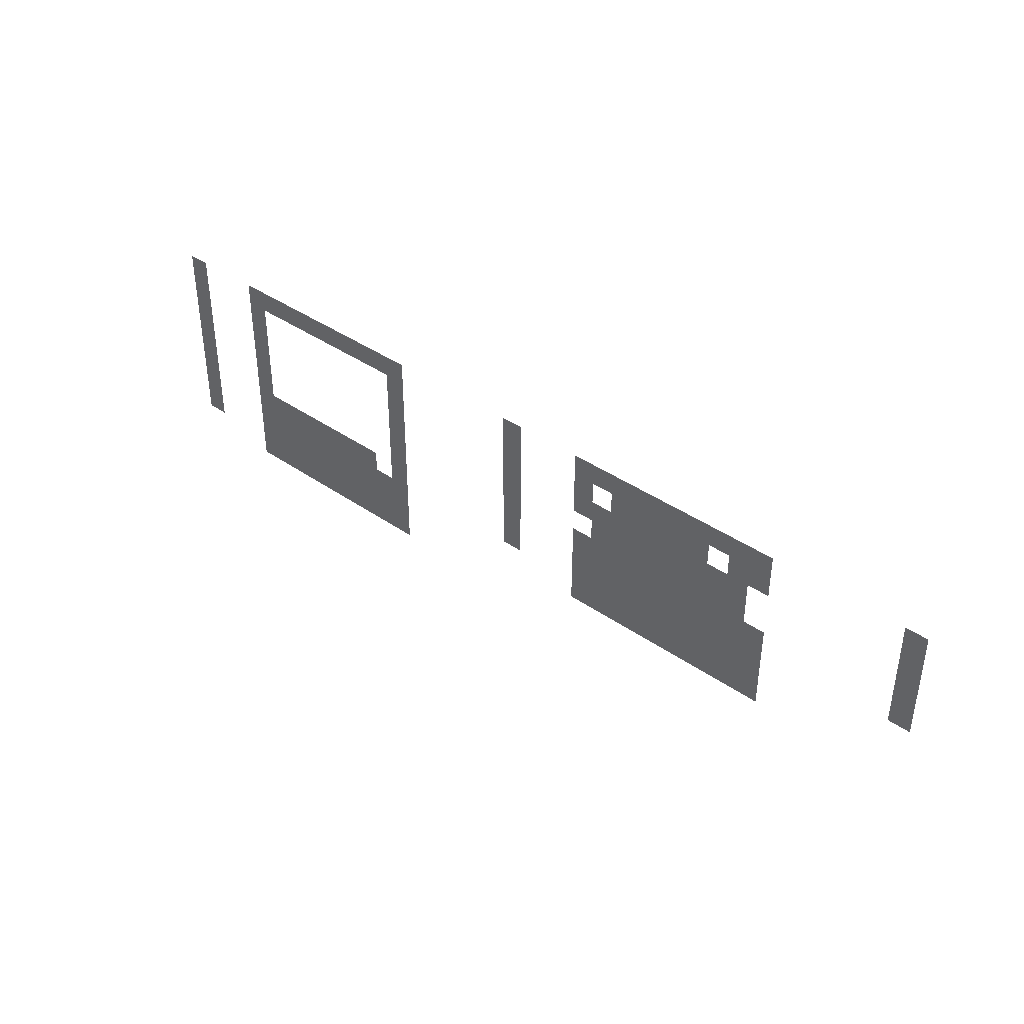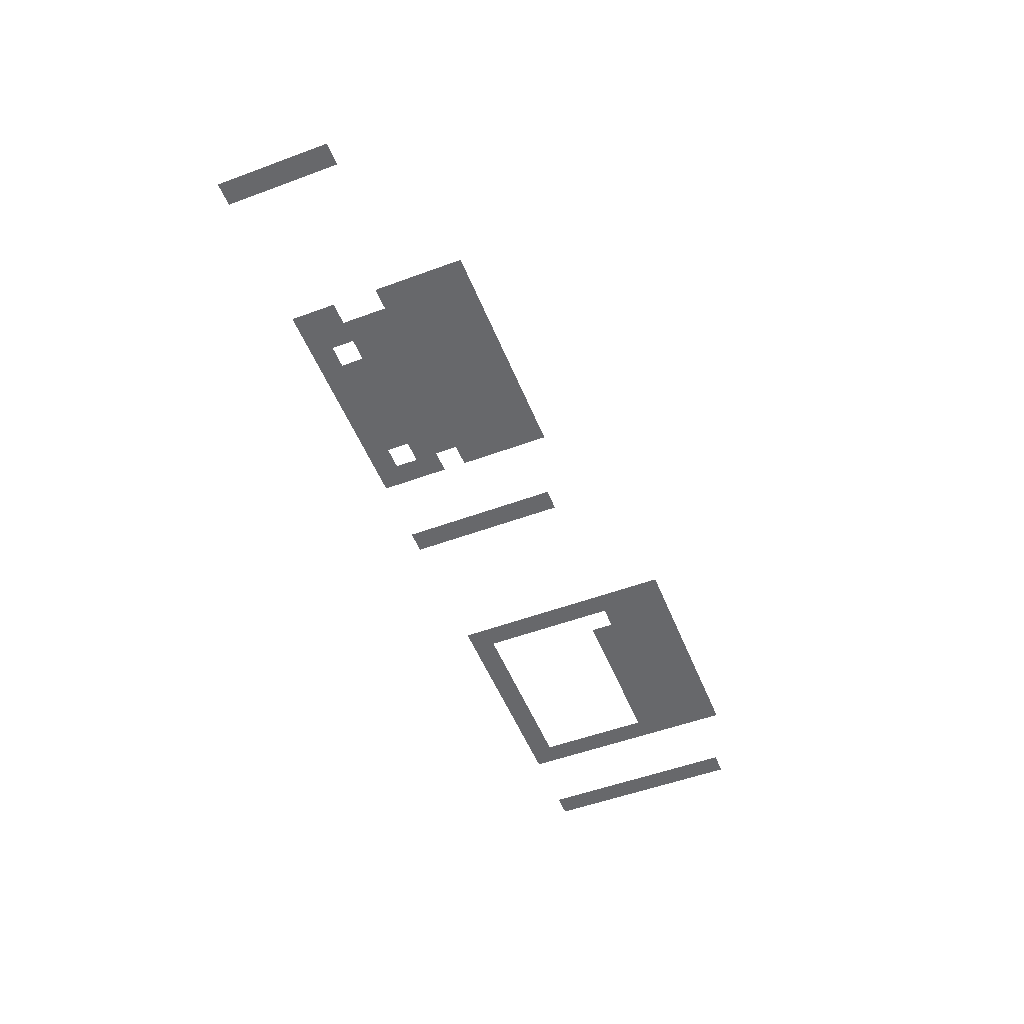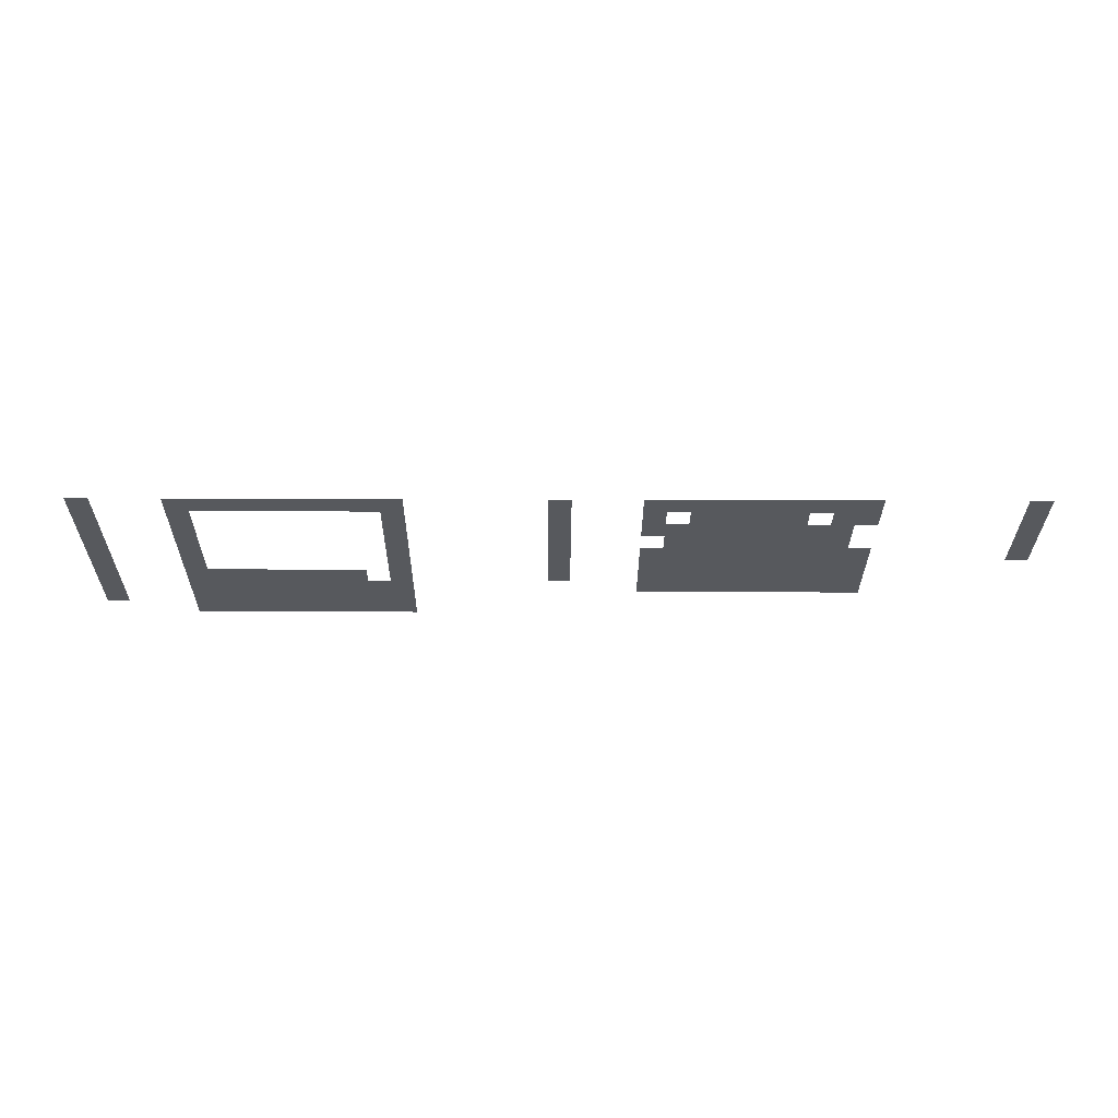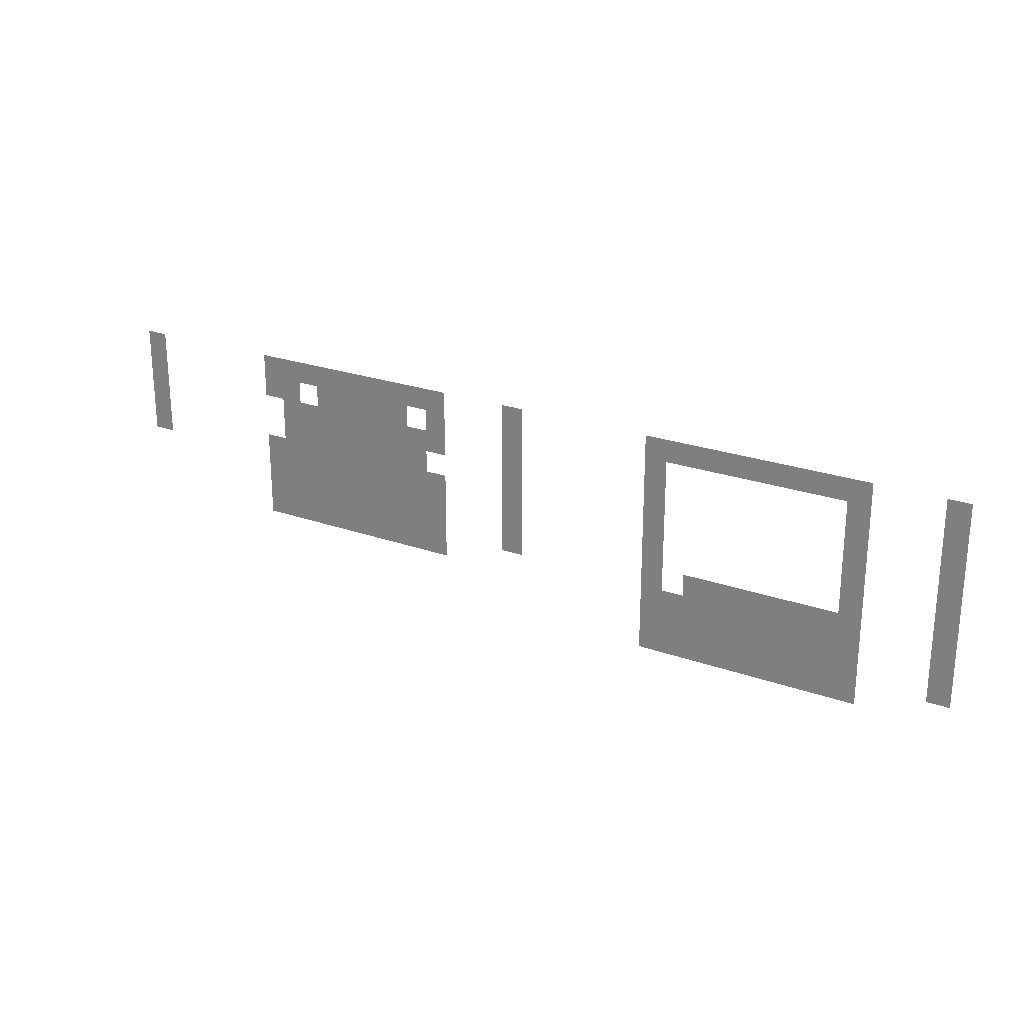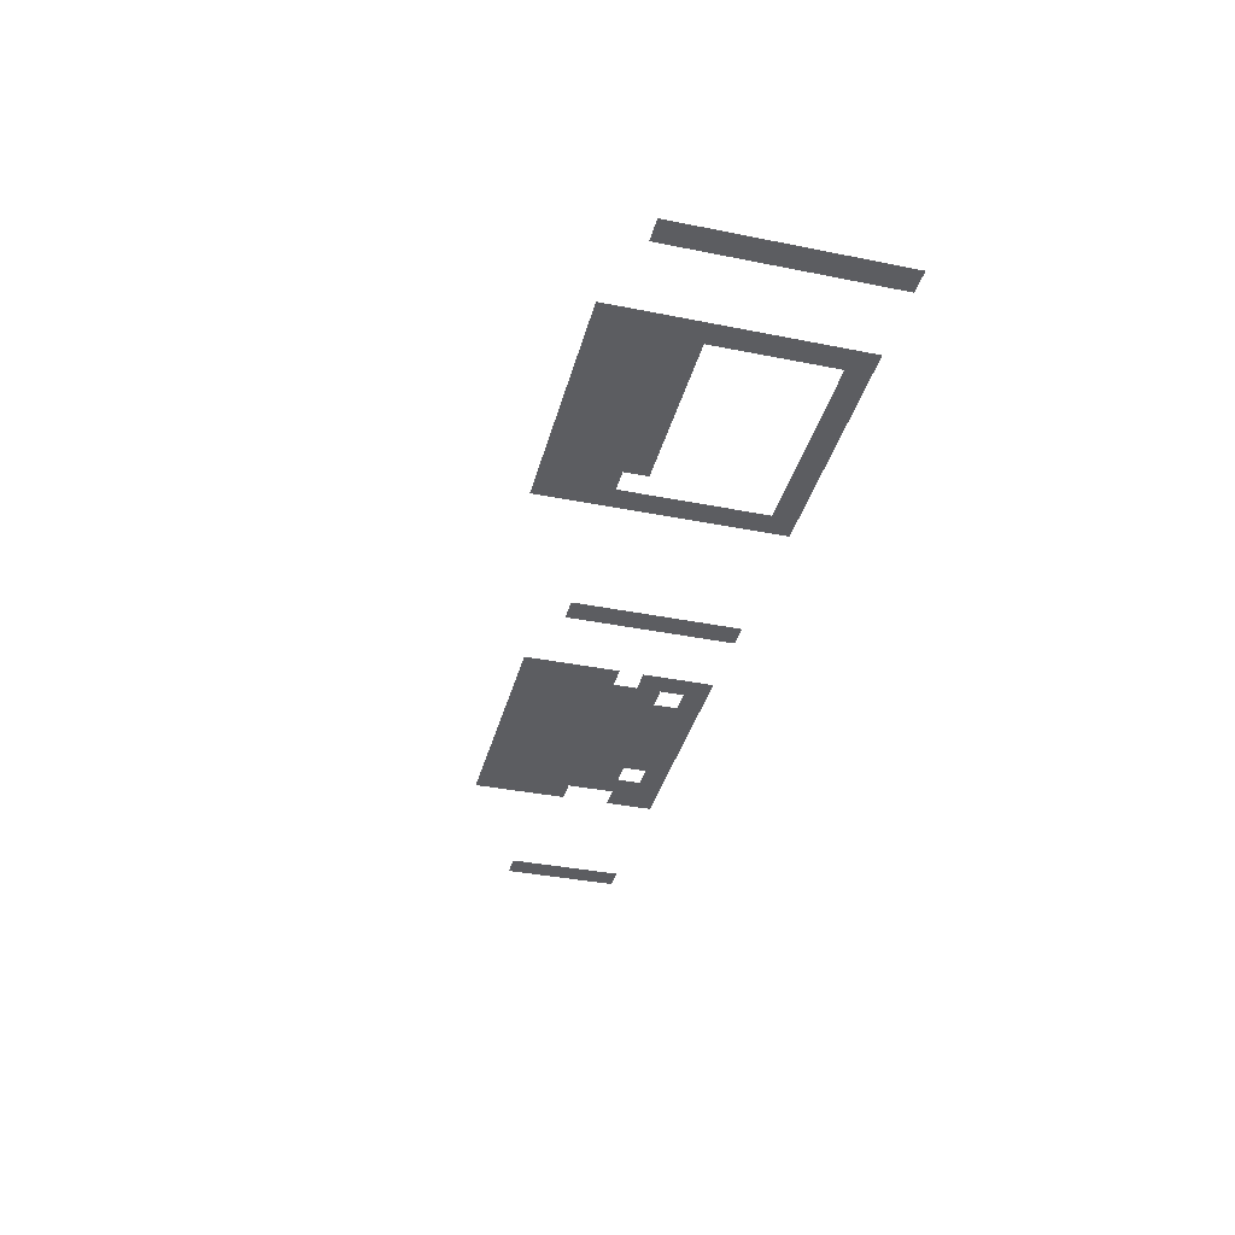
<metadata>
{"format":"obj","ext":"obj","renderer":"f3d","projection":"perspective","resolution":1024,"background":"white","views":[{"elev":39.9,"azim":-139.2,"up":"+Y"},{"elev":-52.3,"azim":-68.3,"up":"+Z"},{"elev":-29.4,"azim":179.7,"up":"+Z"},{"elev":24.2,"azim":30.5,"up":"+Y"},{"elev":-37.1,"azim":75.5,"up":"+Z"}]}
</metadata>
<code>
v -80 -16 0
v -88 -16 0
v -88 -8 0
v -80 -8 0
v -112 -16 0
v -120 -16 0
v -120 -8 0
v -112 -8 0
v -120 -16 0
v -128 -16 0
v -128 -8 0
v -120 -8 0
v -128 -16 0
v -136 -16 0
v -136 -8 0
v -128 -8 0
v -136 -16 0
v -144 -16 0
v -144 -8 0
v -136 -8 0
v -144 -16 0
v -152 -16 0
v -152 -8 0
v -144 -8 0
v -152 -16 0
v -160 -16 0
v -160 -8 0
v -152 -8 0
v -160 -16 0
v -168 -16 0
v -168 -8 0
v -160 -8 0
v -168 -16 0
v -176 -16 0
v -176 -8 0
v -168 -8 0
v -176 -16 0
v -184 -16 0
v -184 -8 0
v -176 -8 0
v -184 -16 0
v -192 -16 0
v -192 -8 0
v -184 -8 0
v -240 -16 0
v -248 -16 0
v -248 -8 0
v -240 -8 0
v -272 -16 0
v -280 -16 0
v -280 -8 0
v -272 -8 0
v -280 -16 0
v -288 -16 0
v -288 -8 0
v -280 -8 0
v -288 -16 0
v -296 -16 0
v -296 -8 0
v -288 -8 0
v -296 -16 0
v -304 -16 0
v -304 -8 0
v -296 -8 0
v -304 -16 0
v -312 -16 0
v -312 -8 0
v -304 -8 0
v -312 -16 0
v -320 -16 0
v -320 -8 0
v -312 -8 0
v -320 -16 0
v -328 -16 0
v -328 -8 0
v -320 -8 0
v -328 -16 0
v -336 -16 0
v -336 -8 0
v -328 -8 0
v -336 -16 0
v -344 -16 0
v -344 -8 0
v -336 -8 0
v -344 -16 0
v -352 -16 0
v -352 -8 0
v -344 -8 0
v -400 -16 0
v -408 -16 0
v -408 -8 0
v -400 -8 0
v -80 -24 0
v -88 -24 0
v -88 -16 0
v -80 -16 0
v -112 -24 0
v -120 -24 0
v -120 -16 0
v -112 -16 0
v -184 -24 0
v -192 -24 0
v -192 -16 0
v -184 -16 0
v -240 -24 0
v -248 -24 0
v -248 -16 0
v -240 -16 0
v -272 -24 0
v -280 -24 0
v -280 -16 0
v -272 -16 0
v -288 -24 0
v -296 -24 0
v -296 -16 0
v -288 -16 0
v -296 -24 0
v -304 -24 0
v -304 -16 0
v -296 -16 0
v -304 -24 0
v -312 -24 0
v -312 -16 0
v -304 -16 0
v -312 -24 0
v -320 -24 0
v -320 -16 0
v -312 -16 0
v -320 -24 0
v -328 -24 0
v -328 -16 0
v -320 -16 0
v -336 -24 0
v -344 -24 0
v -344 -16 0
v -336 -16 0
v -344 -24 0
v -352 -24 0
v -352 -16 0
v -344 -16 0
v -400 -24 0
v -408 -24 0
v -408 -16 0
v -400 -16 0
v -80 -32 0
v -88 -32 0
v -88 -24 0
v -80 -24 0
v -112 -32 0
v -120 -32 0
v -120 -24 0
v -112 -24 0
v -184 -32 0
v -192 -32 0
v -192 -24 0
v -184 -24 0
v -240 -32 0
v -248 -32 0
v -248 -24 0
v -240 -24 0
v -272 -32 0
v -280 -32 0
v -280 -24 0
v -272 -24 0
v -280 -32 0
v -288 -32 0
v -288 -24 0
v -280 -24 0
v -288 -32 0
v -296 -32 0
v -296 -24 0
v -288 -24 0
v -296 -32 0
v -304 -32 0
v -304 -24 0
v -296 -24 0
v -304 -32 0
v -312 -32 0
v -312 -24 0
v -304 -24 0
v -312 -32 0
v -320 -32 0
v -320 -24 0
v -312 -24 0
v -320 -32 0
v -328 -32 0
v -328 -24 0
v -320 -24 0
v -328 -32 0
v -336 -32 0
v -336 -24 0
v -328 -24 0
v -336 -32 0
v -344 -32 0
v -344 -24 0
v -336 -24 0
v -400 -32 0
v -408 -32 0
v -408 -24 0
v -400 -24 0
v -80 -40 0
v -88 -40 0
v -88 -32 0
v -80 -32 0
v -112 -40 0
v -120 -40 0
v -120 -32 0
v -112 -32 0
v -184 -40 0
v -192 -40 0
v -192 -32 0
v -184 -32 0
v -240 -40 0
v -248 -40 0
v -248 -32 0
v -240 -32 0
v -280 -40 0
v -288 -40 0
v -288 -32 0
v -280 -32 0
v -288 -40 0
v -296 -40 0
v -296 -32 0
v -288 -32 0
v -296 -40 0
v -304 -40 0
v -304 -32 0
v -296 -32 0
v -304 -40 0
v -312 -40 0
v -312 -32 0
v -304 -32 0
v -312 -40 0
v -320 -40 0
v -320 -32 0
v -312 -32 0
v -320 -40 0
v -328 -40 0
v -328 -32 0
v -320 -32 0
v -328 -40 0
v -336 -40 0
v -336 -32 0
v -328 -32 0
v -336 -40 0
v -344 -40 0
v -344 -32 0
v -336 -32 0
v -400 -40 0
v -408 -40 0
v -408 -32 0
v -400 -32 0
v -80 -48 0
v -88 -48 0
v -88 -40 0
v -80 -40 0
v -112 -48 0
v -120 -48 0
v -120 -40 0
v -112 -40 0
v -184 -48 0
v -192 -48 0
v -192 -40 0
v -184 -40 0
v -240 -48 0
v -248 -48 0
v -248 -40 0
v -240 -40 0
v -272 -48 0
v -280 -48 0
v -280 -40 0
v -272 -40 0
v -280 -48 0
v -288 -48 0
v -288 -40 0
v -280 -40 0
v -288 -48 0
v -296 -48 0
v -296 -40 0
v -288 -40 0
v -296 -48 0
v -304 -48 0
v -304 -40 0
v -296 -40 0
v -304 -48 0
v -312 -48 0
v -312 -40 0
v -304 -40 0
v -312 -48 0
v -320 -48 0
v -320 -40 0
v -312 -40 0
v -320 -48 0
v -328 -48 0
v -328 -40 0
v -320 -40 0
v -328 -48 0
v -336 -48 0
v -336 -40 0
v -328 -40 0
v -336 -48 0
v -344 -48 0
v -344 -40 0
v -336 -40 0
v -344 -48 0
v -352 -48 0
v -352 -40 0
v -344 -40 0
v -400 -48 0
v -408 -48 0
v -408 -40 0
v -400 -40 0
v -80 -56 0
v -88 -56 0
v -88 -48 0
v -80 -48 0
v -112 -56 0
v -120 -56 0
v -120 -48 0
v -112 -48 0
v -184 -56 0
v -192 -56 0
v -192 -48 0
v -184 -48 0
v -240 -56 0
v -248 -56 0
v -248 -48 0
v -240 -48 0
v -272 -56 0
v -280 -56 0
v -280 -48 0
v -272 -48 0
v -280 -56 0
v -288 -56 0
v -288 -48 0
v -280 -48 0
v -288 -56 0
v -296 -56 0
v -296 -48 0
v -288 -48 0
v -296 -56 0
v -304 -56 0
v -304 -48 0
v -296 -48 0
v -304 -56 0
v -312 -56 0
v -312 -48 0
v -304 -48 0
v -312 -56 0
v -320 -56 0
v -320 -48 0
v -312 -48 0
v -320 -56 0
v -328 -56 0
v -328 -48 0
v -320 -48 0
v -328 -56 0
v -336 -56 0
v -336 -48 0
v -328 -48 0
v -336 -56 0
v -344 -56 0
v -344 -48 0
v -336 -48 0
v -344 -56 0
v -352 -56 0
v -352 -48 0
v -344 -48 0
v -80 -64 0
v -88 -64 0
v -88 -56 0
v -80 -56 0
v -112 -64 0
v -120 -64 0
v -120 -56 0
v -112 -56 0
v -120 -64 0
v -128 -64 0
v -128 -56 0
v -120 -56 0
v -128 -64 0
v -136 -64 0
v -136 -56 0
v -128 -56 0
v -136 -64 0
v -144 -64 0
v -144 -56 0
v -136 -56 0
v -144 -64 0
v -152 -64 0
v -152 -56 0
v -144 -56 0
v -152 -64 0
v -160 -64 0
v -160 -56 0
v -152 -56 0
v -160 -64 0
v -168 -64 0
v -168 -56 0
v -160 -56 0
v -168 -64 0
v -176 -64 0
v -176 -56 0
v -168 -56 0
v -184 -64 0
v -192 -64 0
v -192 -56 0
v -184 -56 0
v -240 -64 0
v -248 -64 0
v -248 -56 0
v -240 -56 0
v -272 -64 0
v -280 -64 0
v -280 -56 0
v -272 -56 0
v -280 -64 0
v -288 -64 0
v -288 -56 0
v -280 -56 0
v -288 -64 0
v -296 -64 0
v -296 -56 0
v -288 -56 0
v -296 -64 0
v -304 -64 0
v -304 -56 0
v -296 -56 0
v -304 -64 0
v -312 -64 0
v -312 -56 0
v -304 -56 0
v -312 -64 0
v -320 -64 0
v -320 -56 0
v -312 -56 0
v -320 -64 0
v -328 -64 0
v -328 -56 0
v -320 -56 0
v -328 -64 0
v -336 -64 0
v -336 -56 0
v -328 -56 0
v -336 -64 0
v -344 -64 0
v -344 -56 0
v -336 -56 0
v -344 -64 0
v -352 -64 0
v -352 -56 0
v -344 -56 0
v -80 -72 0
v -88 -72 0
v -88 -64 0
v -80 -64 0
v -112 -72 0
v -120 -72 0
v -120 -64 0
v -112 -64 0
v -120 -72 0
v -128 -72 0
v -128 -64 0
v -120 -64 0
v -128 -72 0
v -136 -72 0
v -136 -64 0
v -128 -64 0
v -136 -72 0
v -144 -72 0
v -144 -64 0
v -136 -64 0
v -144 -72 0
v -152 -72 0
v -152 -64 0
v -144 -64 0
v -152 -72 0
v -160 -72 0
v -160 -64 0
v -152 -64 0
v -160 -72 0
v -168 -72 0
v -168 -64 0
v -160 -64 0
v -168 -72 0
v -176 -72 0
v -176 -64 0
v -168 -64 0
v -176 -72 0
v -184 -72 0
v -184 -64 0
v -176 -64 0
v -184 -72 0
v -192 -72 0
v -192 -64 0
v -184 -64 0
v -272 -72 0
v -280 -72 0
v -280 -64 0
v -272 -64 0
v -280 -72 0
v -288 -72 0
v -288 -64 0
v -280 -64 0
v -288 -72 0
v -296 -72 0
v -296 -64 0
v -288 -64 0
v -296 -72 0
v -304 -72 0
v -304 -64 0
v -296 -64 0
v -304 -72 0
v -312 -72 0
v -312 -64 0
v -304 -64 0
v -312 -72 0
v -320 -72 0
v -320 -64 0
v -312 -64 0
v -320 -72 0
v -328 -72 0
v -328 -64 0
v -320 -64 0
v -328 -72 0
v -336 -72 0
v -336 -64 0
v -328 -64 0
v -336 -72 0
v -344 -72 0
v -344 -64 0
v -336 -64 0
v -344 -72 0
v -352 -72 0
v -352 -64 0
v -344 -64 0
v -80 -80 0
v -88 -80 0
v -88 -72 0
v -80 -72 0
v -112 -80 0
v -120 -80 0
v -120 -72 0
v -112 -72 0
v -120 -80 0
v -128 -80 0
v -128 -72 0
v -120 -72 0
v -128 -80 0
v -136 -80 0
v -136 -72 0
v -128 -72 0
v -136 -80 0
v -144 -80 0
v -144 -72 0
v -136 -72 0
v -144 -80 0
v -152 -80 0
v -152 -72 0
v -144 -72 0
v -152 -80 0
v -160 -80 0
v -160 -72 0
v -152 -72 0
v -160 -80 0
v -168 -80 0
v -168 -72 0
v -160 -72 0
v -168 -80 0
v -176 -80 0
v -176 -72 0
v -168 -72 0
v -176 -80 0
v -184 -80 0
v -184 -72 0
v -176 -72 0
v -184 -80 0
v -192 -80 0
v -192 -72 0
v -184 -72 0
v -112 -88 0
v -120 -88 0
v -120 -80 0
v -112 -80 0
v -120 -88 0
v -128 -88 0
v -128 -80 0
v -120 -80 0
v -128 -88 0
v -136 -88 0
v -136 -80 0
v -128 -80 0
v -136 -88 0
v -144 -88 0
v -144 -80 0
v -136 -80 0
v -144 -88 0
v -152 -88 0
v -152 -80 0
v -144 -80 0
v -152 -88 0
v -160 -88 0
v -160 -80 0
v -152 -80 0
v -160 -88 0
v -168 -88 0
v -168 -80 0
v -160 -80 0
v -168 -88 0
v -176 -88 0
v -176 -80 0
v -168 -80 0
v -176 -88 0
v -184 -88 0
v -184 -80 0
v -176 -80 0
v -184 -88 0
v -192 -88 0
v -192 -80 0
v -184 -80 0
g 1_2_Module7_mesh_0001
f 1 2 3 4
f 5 6 7 8
f 9 10 11 12
f 13 14 15 16
f 17 18 19 20
f 21 22 23 24
f 25 26 27 28
f 29 30 31 32
f 33 34 35 36
f 37 38 39 40
f 41 42 43 44
f 45 46 47 48
f 49 50 51 52
f 53 54 55 56
f 57 58 59 60
f 61 62 63 64
f 65 66 67 68
f 69 70 71 72
f 73 74 75 76
f 77 78 79 80
f 81 82 83 84
f 85 86 87 88
f 89 90 91 92
f 93 94 95 96
f 97 98 99 100
f 101 102 103 104
f 105 106 107 108
f 109 110 111 112
f 113 114 115 116
f 117 118 119 120
f 121 122 123 124
f 125 126 127 128
f 129 130 131 132
f 133 134 135 136
f 137 138 139 140
f 141 142 143 144
f 145 146 147 148
f 149 150 151 152
f 153 154 155 156
f 157 158 159 160
f 161 162 163 164
f 165 166 167 168
f 169 170 171 172
f 173 174 175 176
f 177 178 179 180
f 181 182 183 184
f 185 186 187 188
f 189 190 191 192
f 193 194 195 196
f 197 198 199 200
f 201 202 203 204
f 205 206 207 208
f 209 210 211 212
f 213 214 215 216
f 217 218 219 220
f 221 222 223 224
f 225 226 227 228
f 229 230 231 232
f 233 234 235 236
f 237 238 239 240
f 241 242 243 244
f 245 246 247 248
f 249 250 251 252
f 253 254 255 256
f 257 258 259 260
f 261 262 263 264
f 265 266 267 268
f 269 270 271 272
f 273 274 275 276
f 277 278 279 280
f 281 282 283 284
f 285 286 287 288
f 289 290 291 292
f 293 294 295 296
f 297 298 299 300
f 301 302 303 304
f 305 306 307 308
f 309 310 311 312
f 313 314 315 316
f 317 318 319 320
f 321 322 323 324
f 325 326 327 328
f 329 330 331 332
f 333 334 335 336
f 337 338 339 340
f 341 342 343 344
f 345 346 347 348
f 349 350 351 352
f 353 354 355 356
f 357 358 359 360
f 361 362 363 364
f 365 366 367 368
f 369 370 371 372
f 373 374 375 376
f 377 378 379 380
f 381 382 383 384
f 385 386 387 388
f 389 390 391 392
f 393 394 395 396
f 397 398 399 400
f 401 402 403 404
f 405 406 407 408
f 409 410 411 412
f 413 414 415 416
f 417 418 419 420
f 421 422 423 424
f 425 426 427 428
f 429 430 431 432
f 433 434 435 436
f 437 438 439 440
f 441 442 443 444
f 445 446 447 448
f 449 450 451 452
f 453 454 455 456
f 457 458 459 460
f 461 462 463 464
f 465 466 467 468
f 469 470 471 472
f 473 474 475 476
f 477 478 479 480
f 481 482 483 484
f 485 486 487 488
f 489 490 491 492
f 493 494 495 496
f 497 498 499 500
f 501 502 503 504
f 505 506 507 508
f 509 510 511 512
f 513 514 515 516
f 517 518 519 520
f 521 522 523 524
f 525 526 527 528
f 529 530 531 532
f 533 534 535 536
f 537 538 539 540
f 541 542 543 544
f 545 546 547 548
f 549 550 551 552
f 553 554 555 556
f 557 558 559 560
f 561 562 563 564
f 565 566 567 568
f 569 570 571 572
f 573 574 575 576
f 577 578 579 580
f 581 582 583 584
f 585 586 587 588
f 589 590 591 592
f 593 594 595 596
f 597 598 599 600
f 601 602 603 604
f 605 606 607 608
f 609 610 611 612
f 613 614 615 616
f 617 618 619 620

</code>
